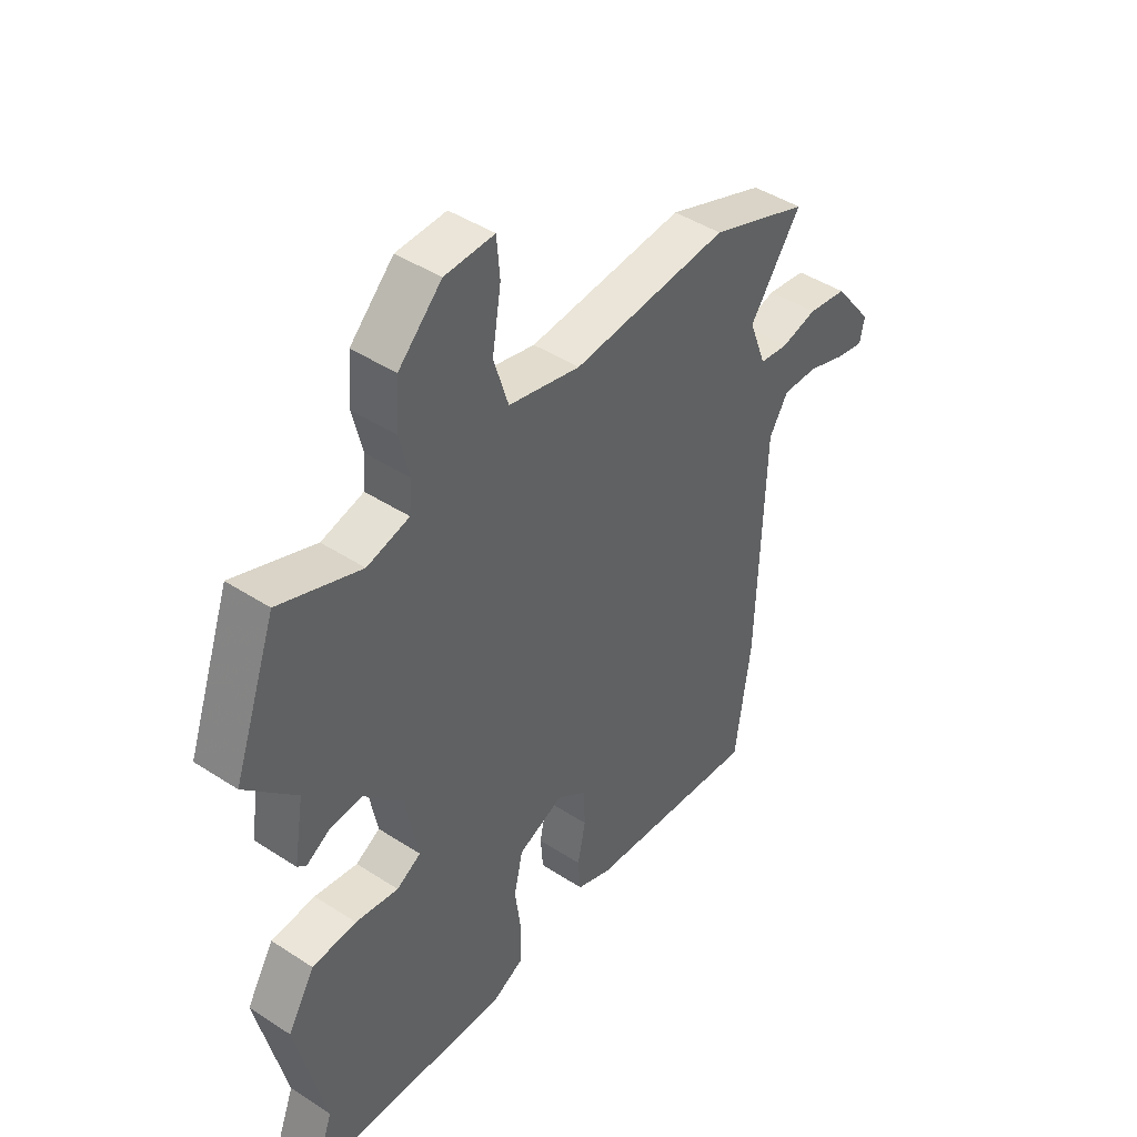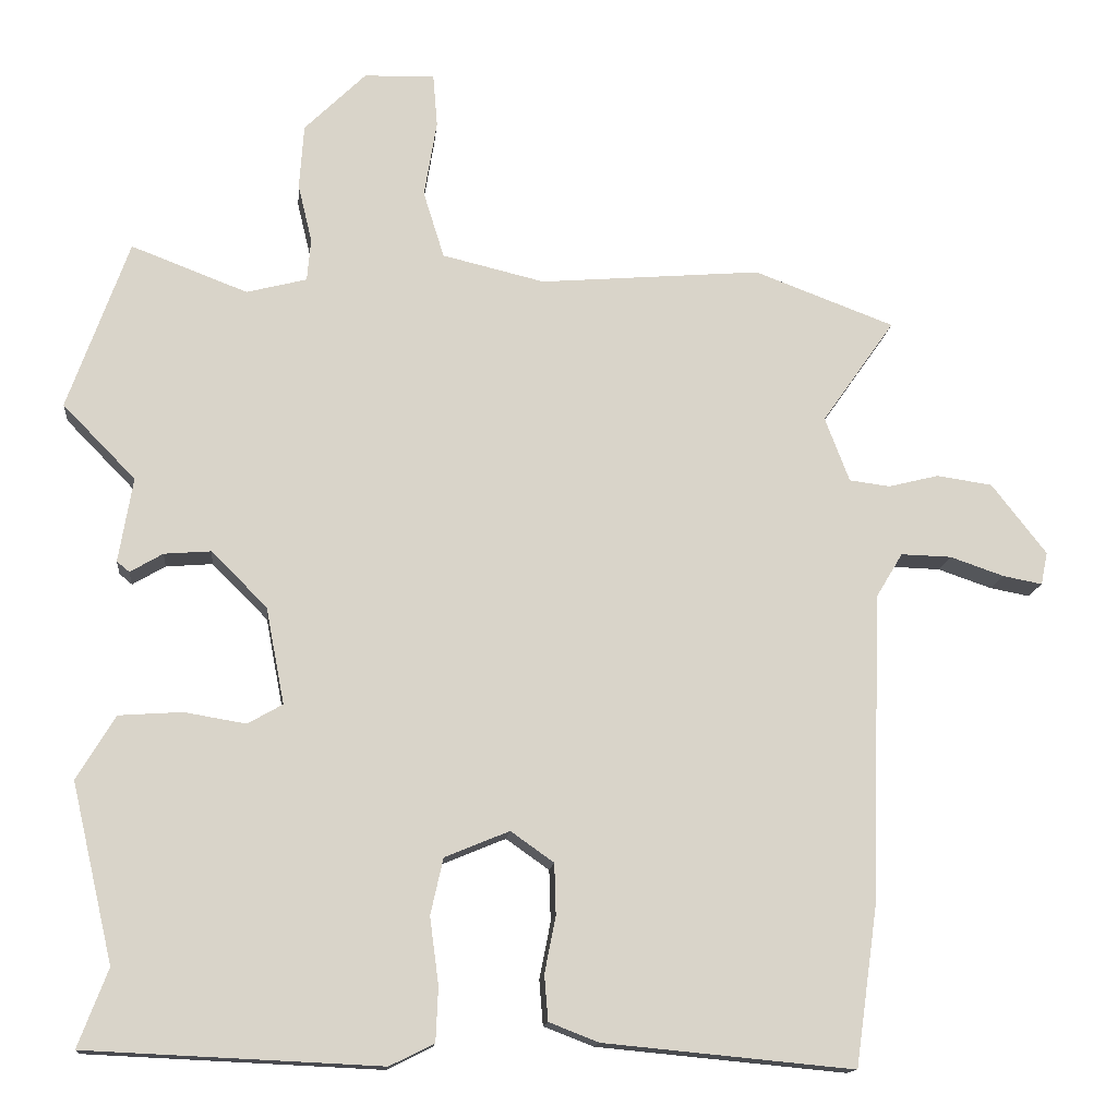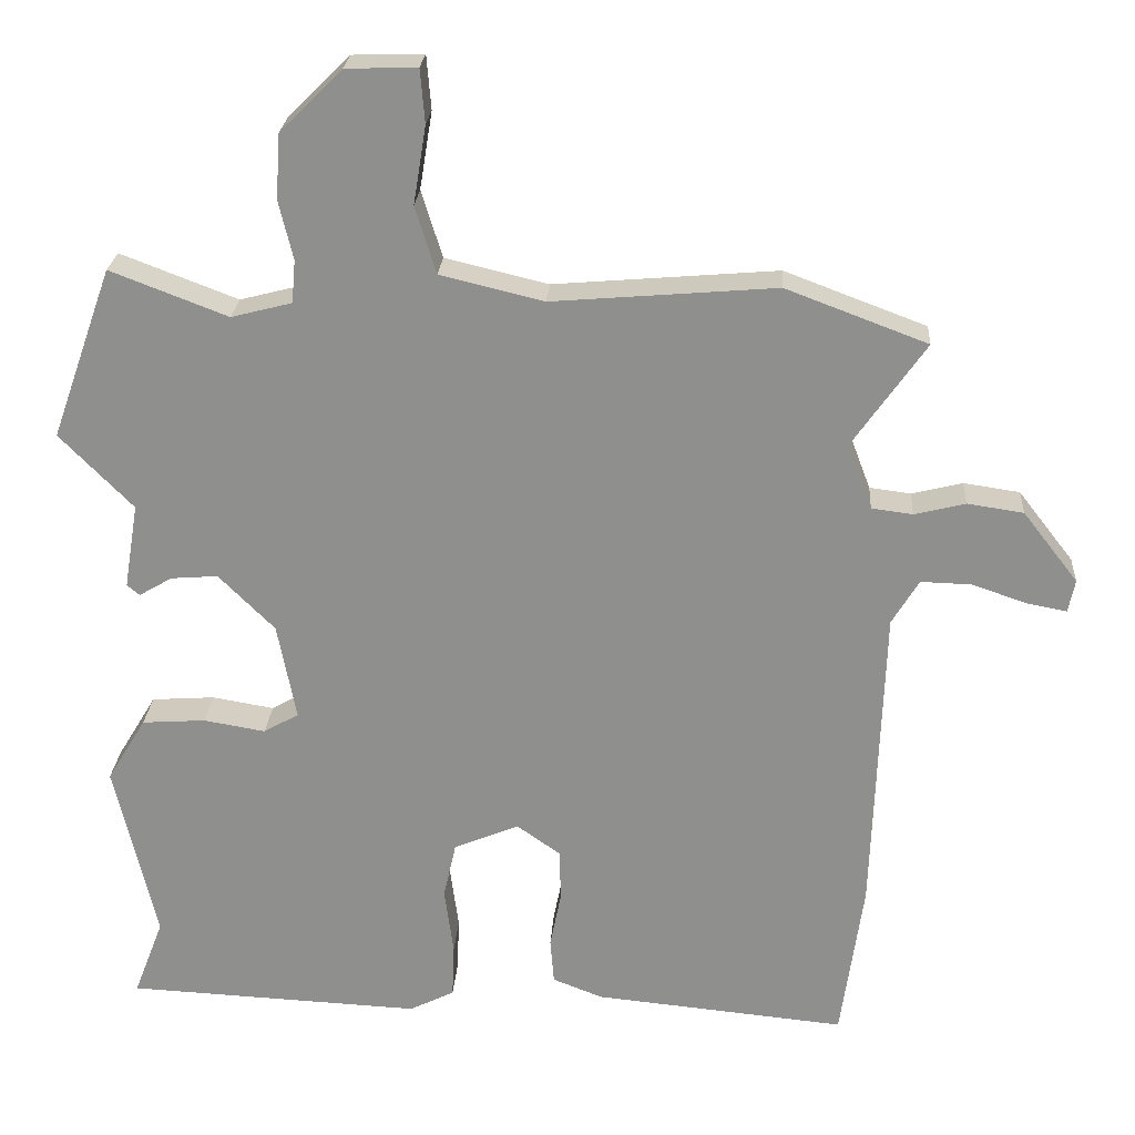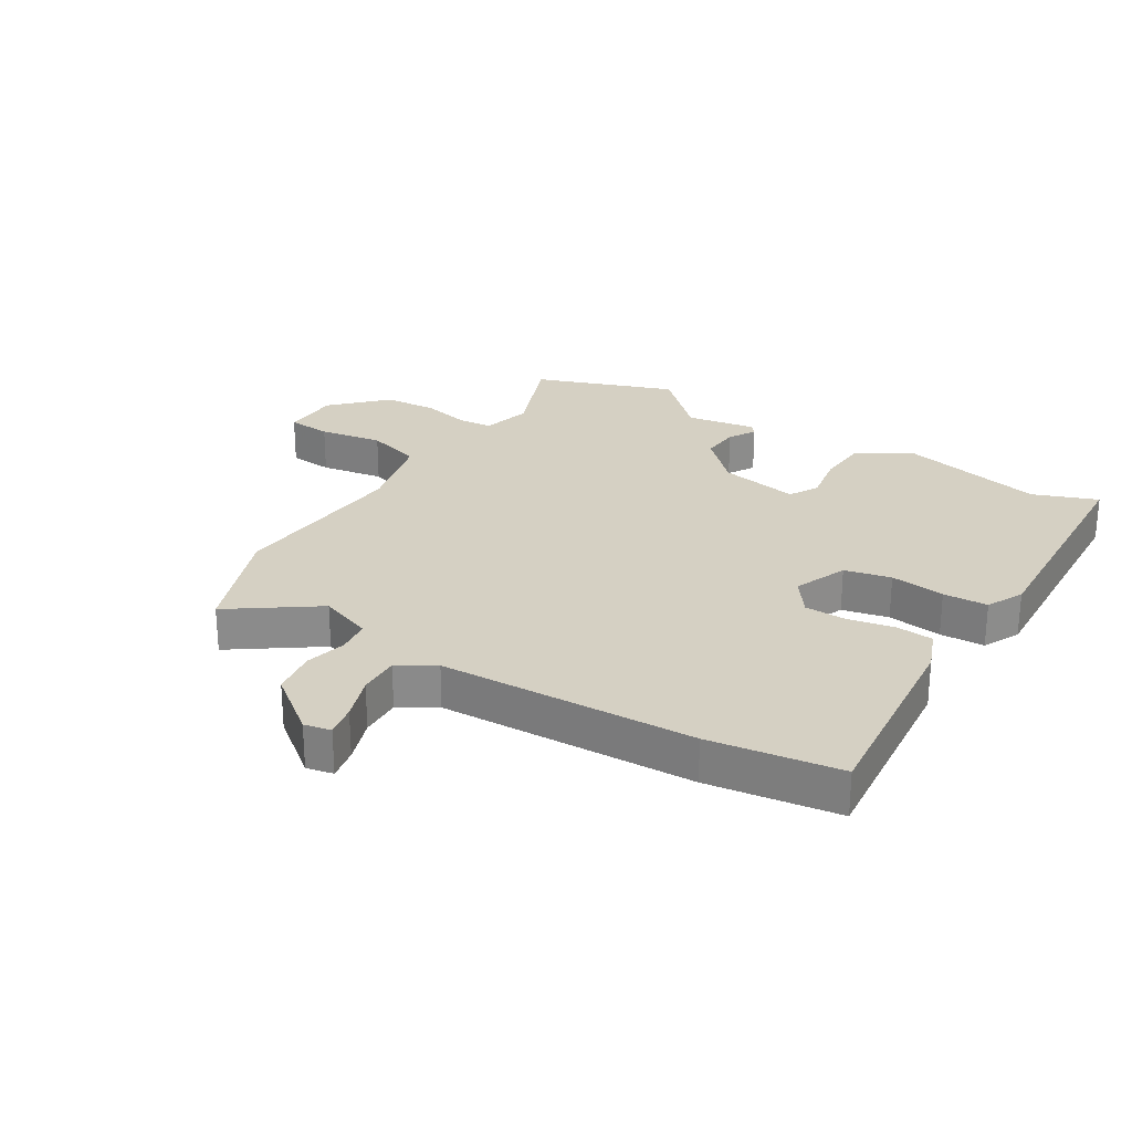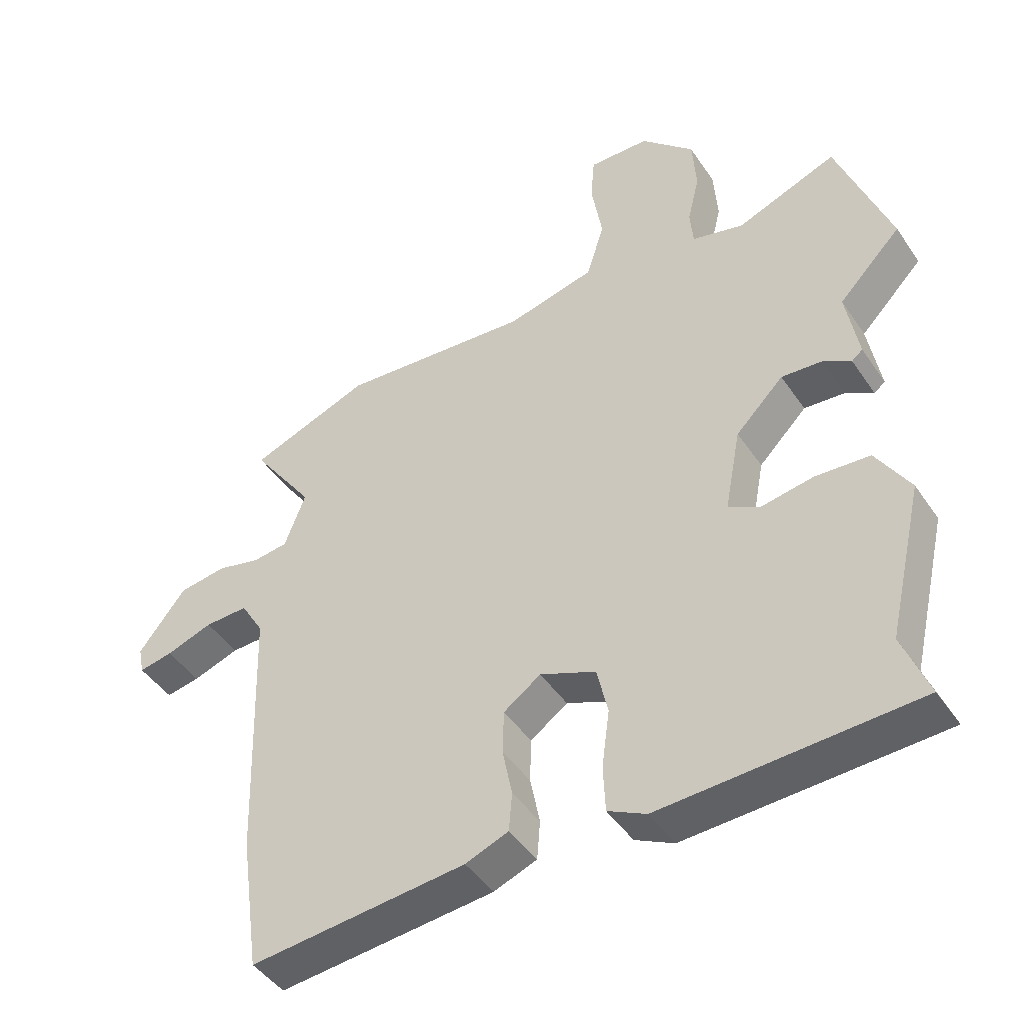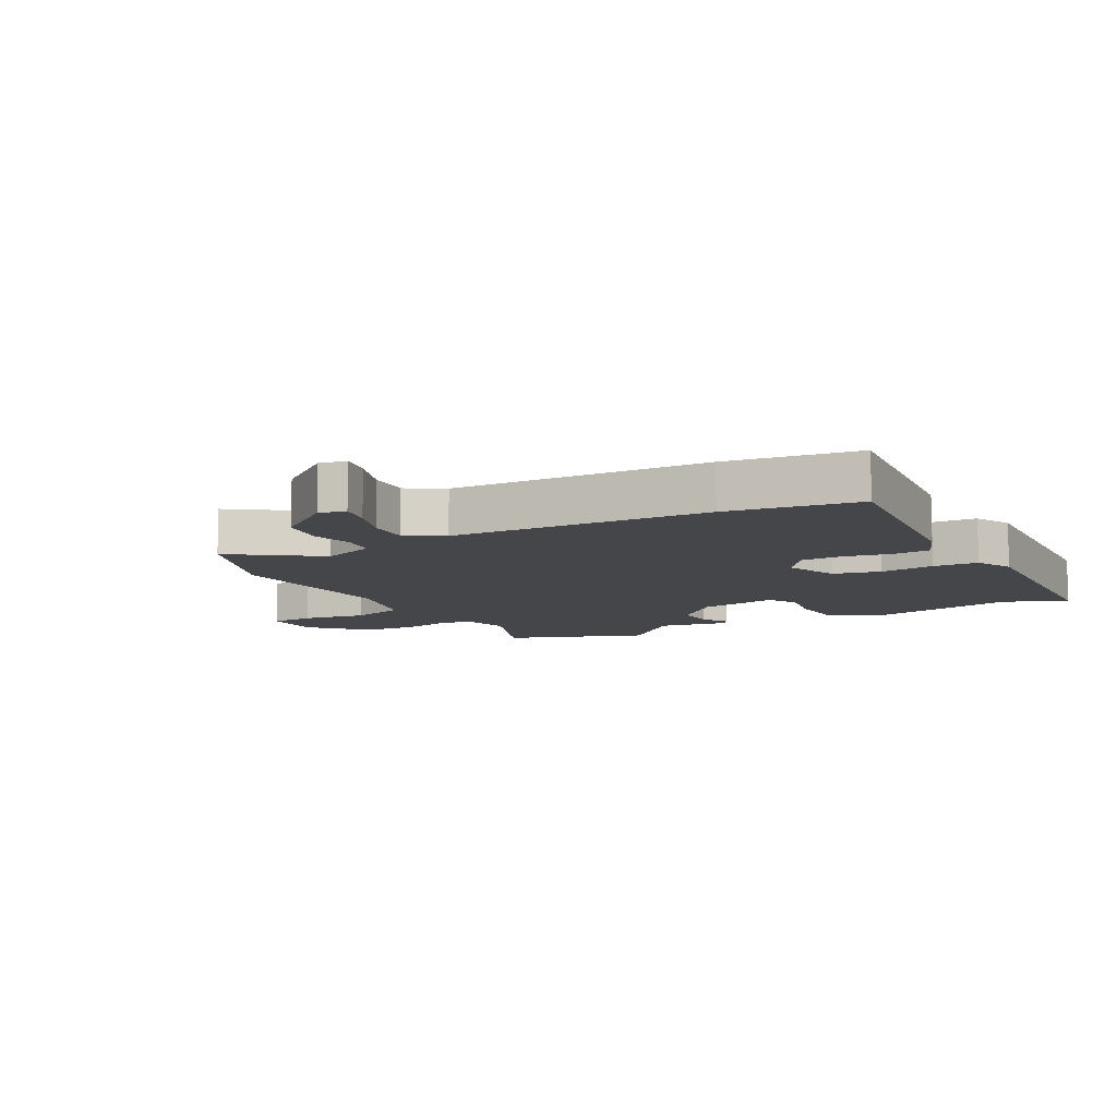
<metadata>
{"format":"obj","ext":"obj","renderer":"f3d","projection":"perspective","resolution":1024,"background":"white","views":[{"elev":44.2,"azim":-52.7,"up":"+Z"},{"elev":-14.3,"azim":-5.8,"up":"+Z"},{"elev":24.2,"azim":3.8,"up":"+Z"},{"elev":26.4,"azim":121.5,"up":"+Y"},{"elev":-45.3,"azim":-148.0,"up":"+Z"},{"elev":-9.6,"azim":118.3,"up":"+Y"}]}
</metadata>
<code>
v -0.564 0.07 0.321
v -0.482 0.07 0.55
v -0.325 0.07 0.49
v -0.244 0.07 0.511
v -0.239 0.07 0.568
v -0.258 0.07 0.647
v -0.252 0.07 0.734
v -0.169 0.07 0.816
v -0.074 0.07 0.819
v -0.068 0.07 0.747
v -0.085 0.07 0.643
v -0.057 0.07 0.553
v 0.081 0.07 0.52
v 0.38 0.07 0.545
v 0.569 0.07 0.474
v 0.471 0.07 0.334
v 0.504 0.07 0.247
v 0.559 0.07 0.24
v 0.627 0.07 0.257
v 0.702 0.07 0.246
v 0.776 0.07 0.151
v 0.767 0.07 0.107
v 0.714 0.07 0.117
v 0.641 0.07 0.142
v 0.573 0.07 0.144
v 0.537 0.07 0.084
v 0.523 0.07 -0.335
v 0.493 0.07 -0.549
v 0.156 0.07 -0.517
v 0.089 0.07 -0.491
v 0.084 0.07 -0.43
v 0.099 0.07 -0.354
v 0.097 0.07 -0.285
v 0.039 0.07 -0.244
v -0.048 0.07 -0.28
v -0.065 0.07 -0.356
v -0.053 0.07 -0.446
v -0.056 0.07 -0.519
v -0.116 0.07 -0.549
v -0.512 0.07 -0.531
v -0.472 0.07 -0.426
v -0.528 0.07 -0.186
v -0.476 0.07 -0.1
v -0.391 0.07 -0.094
v -0.308 0.07 -0.108
v -0.261 0.07 -0.081
v -0.286 0.07 0.049
v -0.361 0.07 0.124
v -0.424 0.07 0.119
v -0.468 0.07 0.093
v -0.485 0.07 0.107
v -0.466 0.07 0.221
v -0.564 0 0.321
v -0.482 0 0.55
v -0.325 0 0.49
v -0.244 0 0.511
v -0.239 0 0.568
v -0.258 0 0.647
v -0.252 0 0.734
v -0.169 0 0.816
v -0.074 0 0.819
v -0.068 0 0.747
v -0.085 0 0.643
v -0.057 0 0.553
v 0.081 0 0.52
v 0.38 0 0.545
v 0.569 0 0.474
v 0.471 0 0.334
v 0.504 0 0.247
v 0.559 0 0.24
v 0.627 0 0.257
v 0.702 0 0.246
v 0.776 0 0.151
v 0.767 0 0.107
v 0.714 0 0.117
v 0.641 0 0.142
v 0.573 0 0.144
v 0.537 0 0.084
v 0.523 0 -0.335
v 0.493 0 -0.549
v 0.156 0 -0.517
v 0.089 0 -0.491
v 0.084 0 -0.43
v 0.099 0 -0.354
v 0.097 0 -0.285
v 0.039 0 -0.244
v -0.048 0 -0.28
v -0.065 0 -0.356
v -0.053 0 -0.446
v -0.056 0 -0.519
v -0.116 0 -0.549
v -0.512 0 -0.531
v -0.472 0 -0.426
v -0.528 0 -0.186
v -0.476 0 -0.1
v -0.391 0 -0.094
v -0.308 0 -0.108
v -0.261 0 -0.081
v -0.286 0 0.049
v -0.361 0 0.124
v -0.424 0 0.119
v -0.468 0 0.093
v -0.485 0 0.107
v -0.466 0 0.221
f 49 50 51 52
f 48 49 52
f 48 52 1 2
f 47 48 2 3
f 46 47 3 4
f 42 43 44 45
f 41 42 45
f 41 45 46
f 40 41 46
f 39 40 46
f 36 37 38 39
f 35 36 39 46
f 34 35 46 4
f 29 30 31 32
f 29 32 33
f 26 27 28 29
f 25 26 29 33
f 21 22 23 24
f 21 24 25
f 18 19 20 21
f 17 18 21 25
f 13 14 15 16
f 12 13 16 17
f 8 9 10 11
f 8 11 12
f 5 6 7 8
f 5 8 12
f 17 25 33 34
f 12 17 34
f 4 5 12 34
f 104 103 102 101
f 104 101 100
f 54 53 104 100
f 55 54 100 99
f 56 55 99 98
f 97 96 95 94
f 97 94 93
f 98 97 93
f 98 93 92
f 98 92 91
f 91 90 89 88
f 98 91 88 87
f 56 98 87 86
f 84 83 82 81
f 85 84 81
f 81 80 79 78
f 85 81 78 77
f 76 75 74 73
f 77 76 73
f 73 72 71 70
f 77 73 70 69
f 68 67 66 65
f 69 68 65 64
f 63 62 61 60
f 64 63 60
f 60 59 58 57
f 64 60 57
f 86 85 77 69
f 86 69 64
f 86 64 57 56
f 1 53 54 2
f 2 54 55 3
f 3 55 56 4
f 4 56 57 5
f 5 57 58 6
f 6 58 59 7
f 7 59 60 8
f 8 60 61 9
f 9 61 62 10
f 10 62 63 11
f 11 63 64 12
f 12 64 65 13
f 13 65 66 14
f 14 66 67 15
f 15 67 68 16
f 16 68 69 17
f 17 69 70 18
f 18 70 71 19
f 19 71 72 20
f 20 72 73 21
f 21 73 74 22
f 22 74 75 23
f 23 75 76 24
f 24 76 77 25
f 25 77 78 26
f 26 78 79 27
f 27 79 80 28
f 28 80 81 29
f 29 81 82 30
f 30 82 83 31
f 31 83 84 32
f 32 84 85 33
f 33 85 86 34
f 34 86 87 35
f 35 87 88 36
f 36 88 89 37
f 37 89 90 38
f 38 90 91 39
f 39 91 92 40
f 40 92 93 41
f 41 93 94 42
f 42 94 95 43
f 43 95 96 44
f 44 96 97 45
f 45 97 98 46
f 46 98 99 47
f 47 99 100 48
f 48 100 101 49
f 49 101 102 50
f 50 102 103 51
f 51 103 104 52
f 52 104 53 1

</code>
